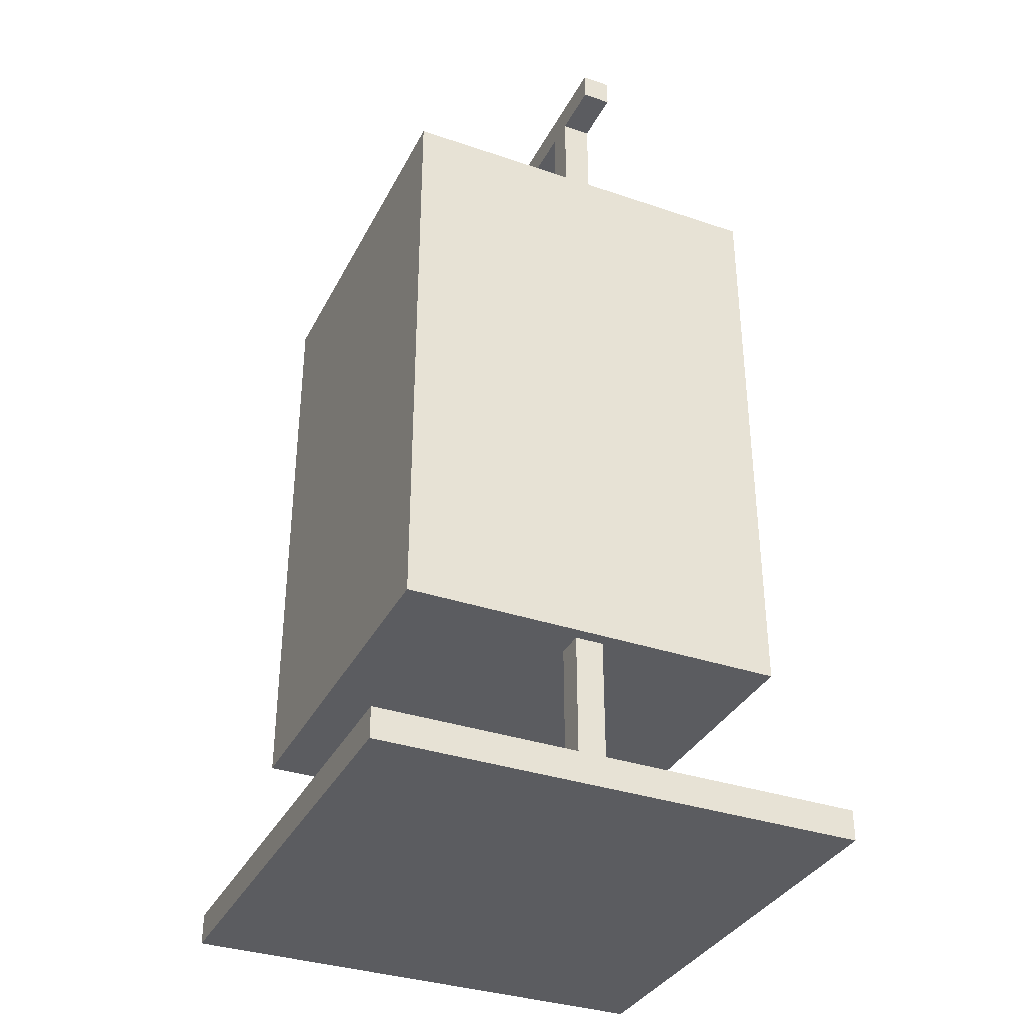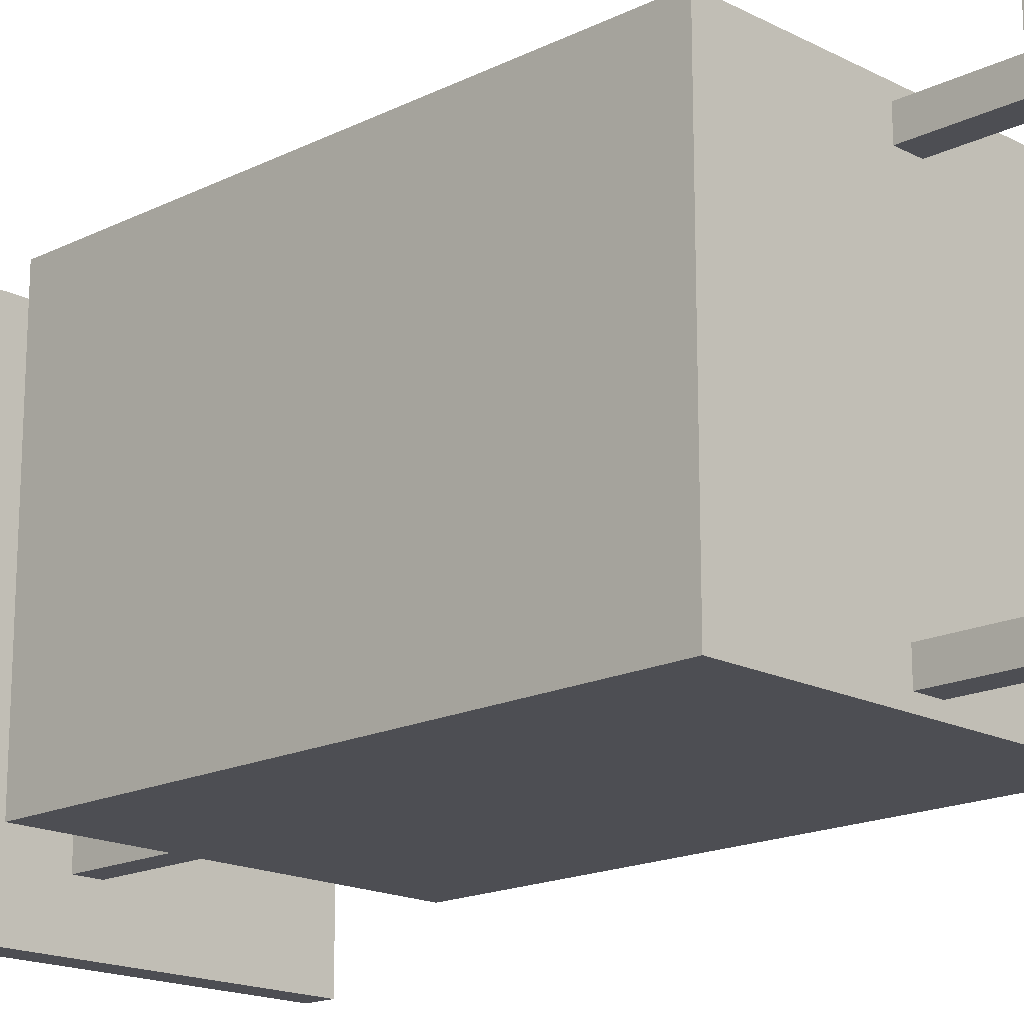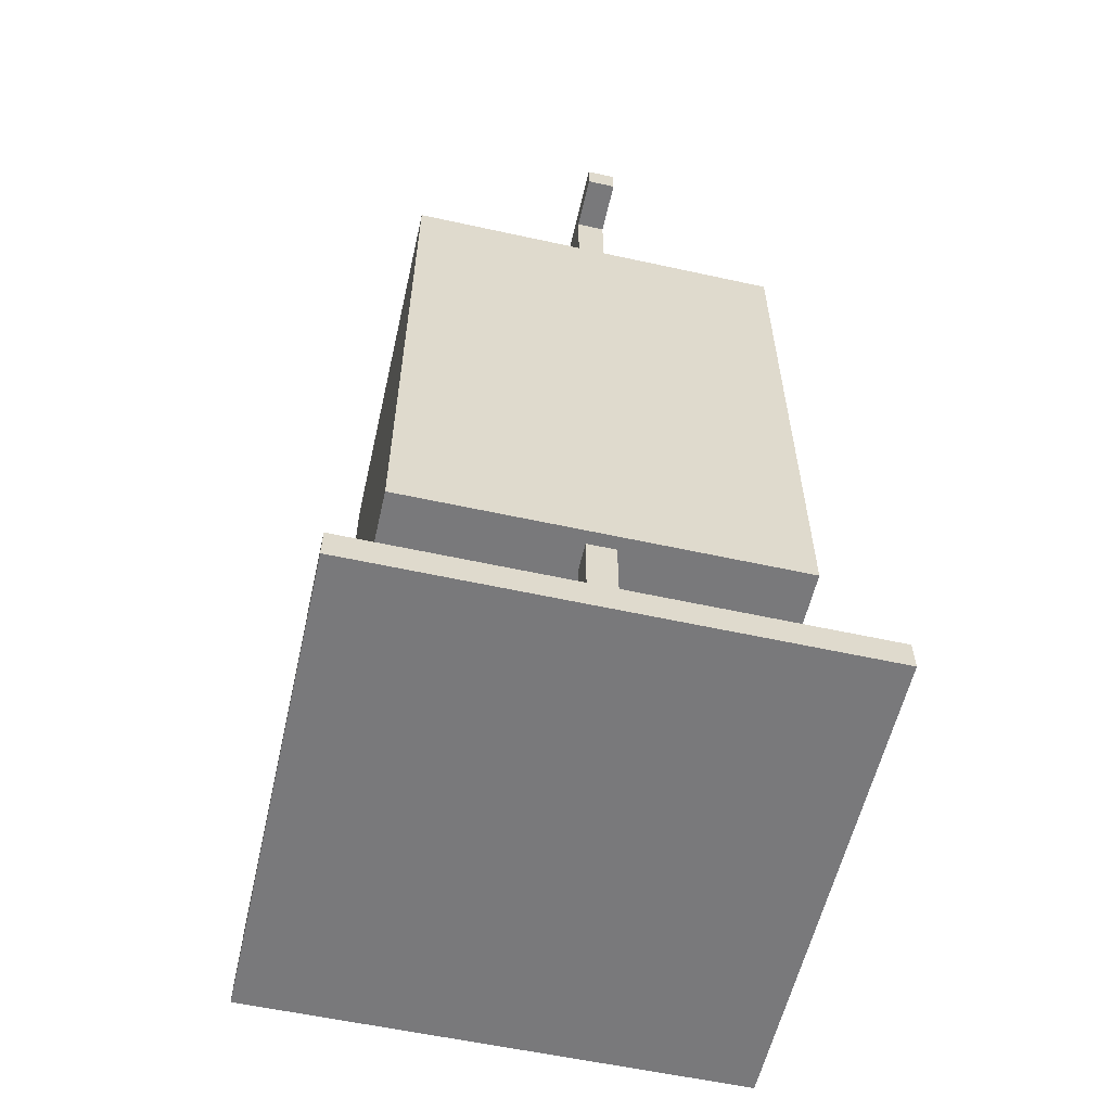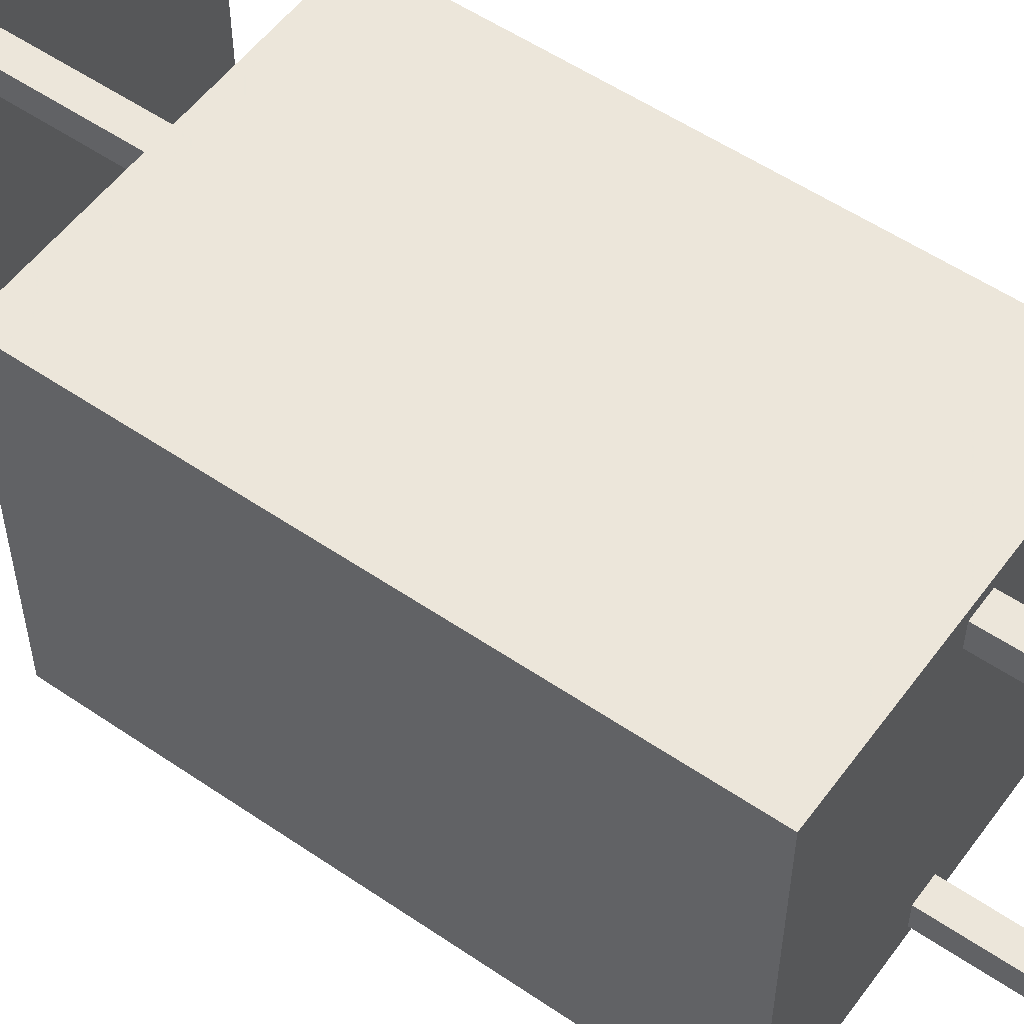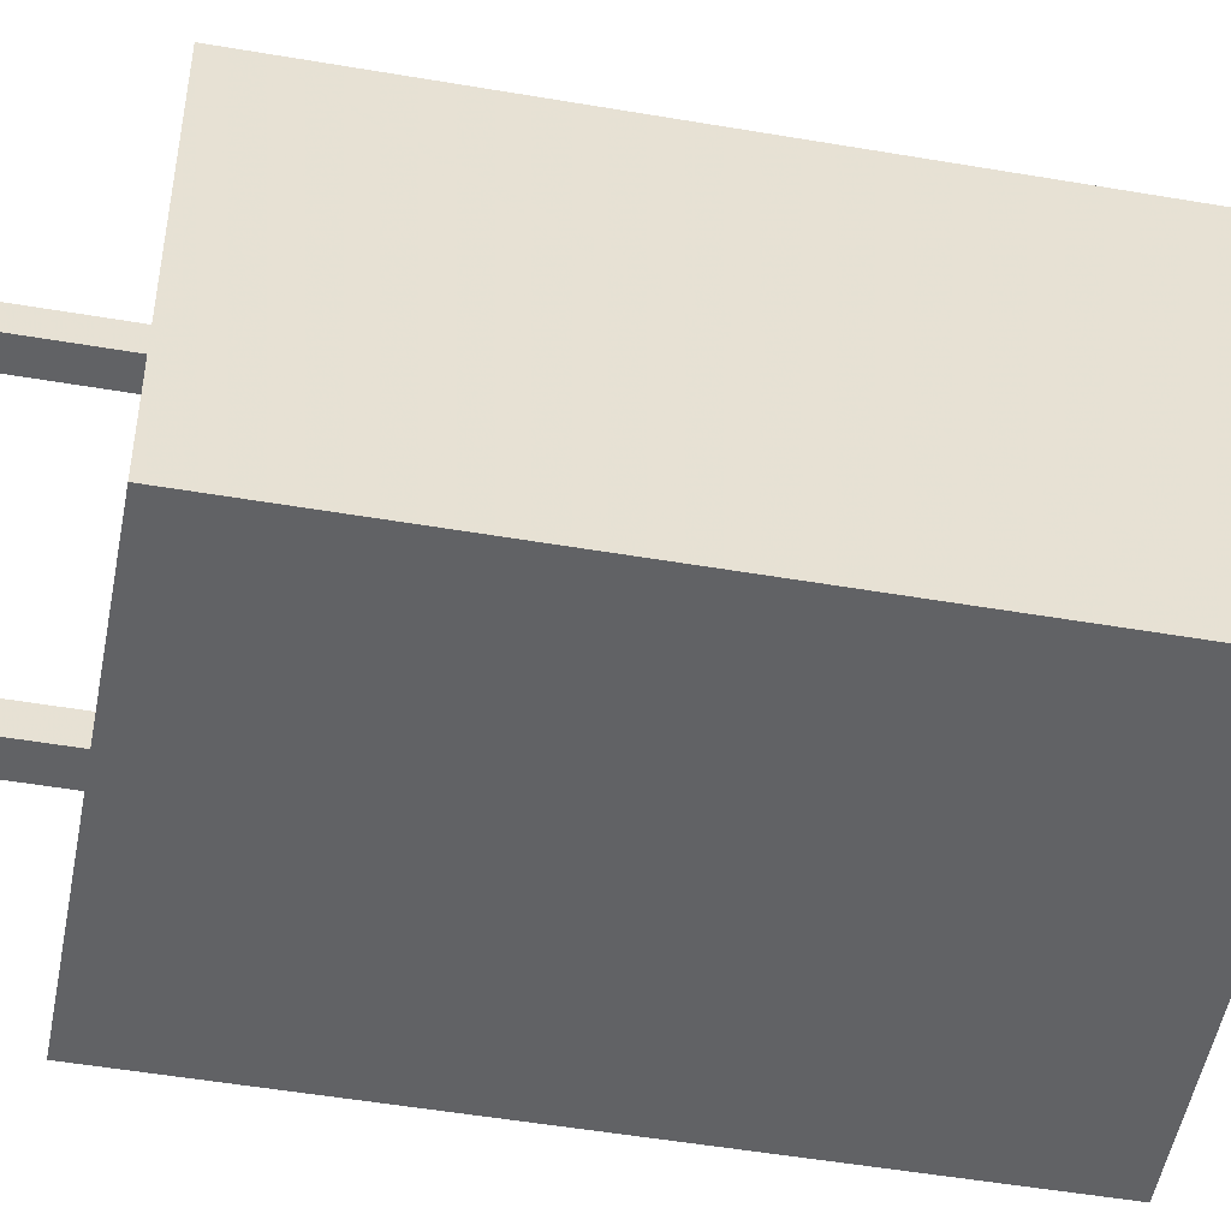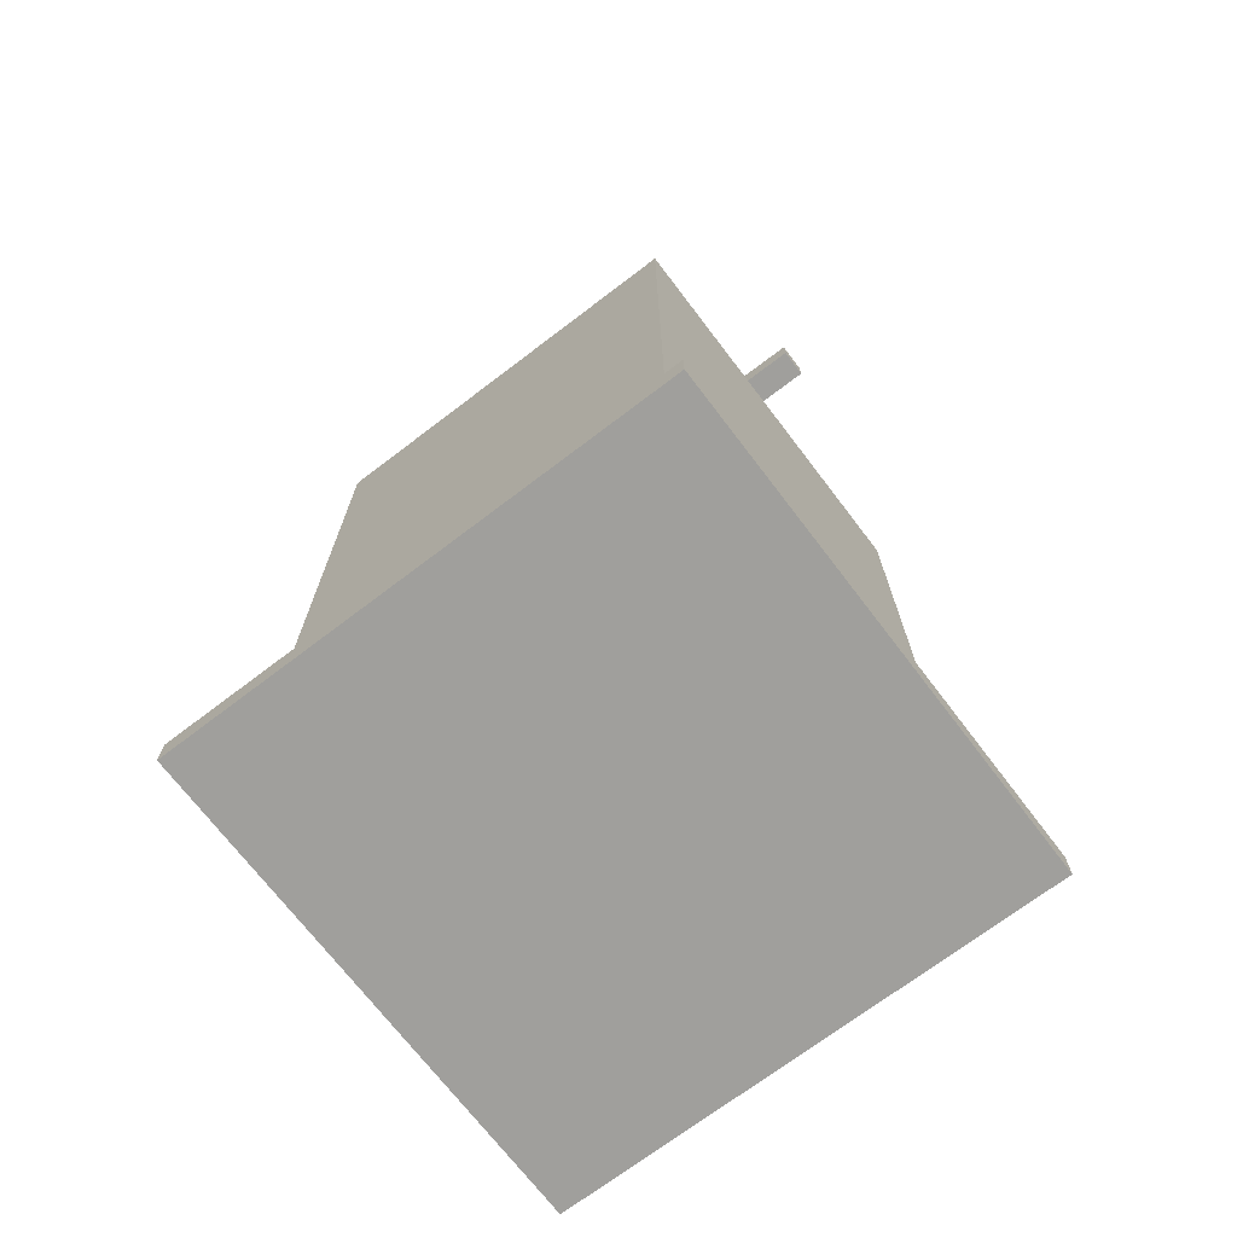
<metadata>
{"format":"obj","ext":"obj","renderer":"f3d","projection":"perspective","resolution":1024,"background":"white","views":[{"elev":-35.0,"azim":155.7,"up":"+Y"},{"elev":-17.3,"azim":134.4,"up":"+Z"},{"elev":-57.9,"azim":-12.8,"up":"+Y"},{"elev":54.6,"azim":125.8,"up":"+Z"},{"elev":-50.6,"azim":79.4,"up":"+Z"},{"elev":-71.2,"azim":127.3,"up":"+Y"}]}
</metadata>
<code>
v -0.1137 0.1304 0.1137
v -0.1137 0.1304 -0.1137
v -0.1137 0.1111 0.1137
v -0.1137 0.1111 -0.1137
v -0.1137 0.1111 -0.1137
v 0.1136 0.1111 -0.1137
v -0.1137 0.1111 0.1137
v 0.1136 0.1111 0.1137
v 0.1136 0.1111 0.1137
v 0.1136 0.1304 0.1137
v -0.1137 0.1111 0.1137
v -0.1137 0.1304 0.1137
v -0.1137 0.1304 -0.1137
v 0.1136 0.1304 -0.1137
v -0.1137 0.1111 -0.1137
v 0.1136 0.1111 -0.1137
v 0.1136 0.4607 0.1137
v 0.1136 0.4607 -0.1137
v -0.1137 0.4607 0.1137
v -0.1137 0.4607 -0.1137
v 0.1136 0.1111 -0.1137
v 0.1136 0.1304 -0.1137
v 0.1136 0.1111 0.1137
v 0.1136 0.1304 0.1137
v 0.1136 0.4607 0.1137
v 0.1136 0.1304 0.1137
v 0.1136 0.4607 -0.1137
v 0.1136 0.1304 -0.1137
v 0.1136 0.4607 -0.1137
v 0.1136 0.1304 -0.1137
v -0.1137 0.4607 -0.1137
v -0.1137 0.1304 -0.1137
v -0.1137 0.4607 0.1137
v -0.1137 0.1304 0.1137
v 0.1136 0.4607 0.1137
v 0.1136 0.1304 0.1137
v -0.1137 0.4607 -0.1137
v -0.1137 0.1304 -0.1137
v -0.1137 0.4607 0.1137
v -0.1137 0.1304 0.1137
v -0.1409 0.01839 0.1409
v -0.1409 0.01839 -0.1409
v -0.1409 0.000391 0.1409
v -0.1409 0.000391 -0.1409
v -0.1409 0.000391 -0.1409
v 0.1409 0.000391 -0.1409
v -0.1409 0.000391 0.1409
v 0.1409 0.000391 0.1409
v 0.1409 0.000391 0.1409
v 0.1409 0.01839 0.1409
v -0.1409 0.000391 0.1409
v -0.1409 0.01839 0.1409
v -0.1409 0.01839 -0.1409
v 0.1409 0.01839 -0.1409
v -0.1409 0.000391 -0.1409
v 0.1409 0.000391 -0.1409
v 0.1409 0.01839 0.1409
v 0.1409 0.01839 -0.1409
v -0.1409 0.01839 0.1409
v -0.1409 0.01839 -0.1409
v 0.1409 0.000391 -0.1409
v 0.1409 0.01839 -0.1409
v 0.1409 0.000391 0.1409
v 0.1409 0.01839 0.1409
v -0.008297 0.008011 -0.08931
v -0.008297 0.5294 -0.08931
v -0.008297 0.008011 -0.1059
v -0.008297 0.5294 -0.1059
v 0.008322 0.008011 -0.1059
v 0.008322 0.008011 -0.08931
v -0.008297 0.008011 -0.1059
v -0.008297 0.008011 -0.08931
v -0.008297 0.5294 -0.1059
v 0.008322 0.5294 -0.1059
v -0.008297 0.008011 -0.1059
v 0.008322 0.008011 -0.1059
v 0.008322 0.008011 -0.08931
v 0.008322 0.5294 -0.08931
v -0.008297 0.008011 -0.08931
v -0.008297 0.5294 -0.08931
v -0.008297 0.5294 -0.08931
v 0.008322 0.5294 -0.08931
v -0.008297 0.5294 -0.1059
v 0.008322 0.5294 -0.1059
v 0.008322 0.5294 -0.1059
v 0.008322 0.5294 -0.08931
v 0.008322 0.008011 -0.1059
v 0.008322 0.008011 -0.08931
v -0.008297 0.5294 0.1059
v -0.008297 0.5294 0.08931
v -0.008297 0.008011 0.1059
v -0.008297 0.008011 0.08931
v -0.008297 0.008011 0.08931
v 0.008322 0.008011 0.08931
v -0.008297 0.008011 0.1059
v 0.008322 0.008011 0.1059
v 0.008322 0.008011 0.1059
v 0.008322 0.5294 0.1059
v -0.008297 0.008011 0.1059
v -0.008297 0.5294 0.1059
v -0.008297 0.5294 0.08931
v 0.008322 0.5294 0.08931
v -0.008297 0.008011 0.08931
v 0.008322 0.008011 0.08931
v 0.008322 0.5294 0.1059
v 0.008322 0.5294 0.08931
v -0.008297 0.5294 0.1059
v -0.008297 0.5294 0.08931
v 0.008322 0.008011 0.08931
v 0.008322 0.5294 0.08931
v 0.008322 0.008011 0.1059
v 0.008322 0.5294 0.1059
v -0.008297 0.5342 -0.1373
v -0.008297 0.5175 -0.1373
v -0.008297 0.5342 0.1373
v -0.008297 0.5175 0.1373
v -0.008297 0.5175 0.1373
v 0.008322 0.5175 0.1373
v -0.008297 0.5342 0.1373
v 0.008322 0.5342 0.1373
v 0.008322 0.5342 0.1373
v 0.008322 0.5342 -0.1373
v -0.008297 0.5342 0.1373
v -0.008297 0.5342 -0.1373
v -0.008297 0.5175 -0.1373
v 0.008322 0.5175 -0.1373
v -0.008297 0.5175 0.1373
v 0.008322 0.5175 0.1373
v 0.008322 0.5342 -0.1373
v 0.008322 0.5175 -0.1373
v -0.008297 0.5342 -0.1373
v -0.008297 0.5175 -0.1373
v 0.008322 0.5175 0.1373
v 0.008322 0.5175 -0.1373
v 0.008322 0.5342 0.1373
v 0.008322 0.5342 -0.1373
f 1 2 3
f 2 4 3
f 5 6 7
f 6 8 7
f 9 10 11
f 10 12 11
f 13 14 15
f 14 16 15
f 17 18 19
f 18 20 19
f 21 22 23
f 22 24 23
f 25 26 27
f 26 28 27
f 29 30 31
f 30 32 31
f 33 34 35
f 34 36 35
f 37 38 39
f 38 40 39
f 41 42 43
f 42 44 43
f 45 46 47
f 46 48 47
f 49 50 51
f 50 52 51
f 53 54 55
f 54 56 55
f 57 58 59
f 58 60 59
f 61 62 63
f 62 64 63
f 65 66 67
f 66 68 67
f 69 70 71
f 70 72 71
f 73 74 75
f 74 76 75
f 77 78 79
f 78 80 79
f 81 82 83
f 82 84 83
f 85 86 87
f 86 88 87
f 89 90 91
f 90 92 91
f 93 94 95
f 94 96 95
f 97 98 99
f 98 100 99
f 101 102 103
f 102 104 103
f 105 106 107
f 106 108 107
f 109 110 111
f 110 112 111
f 113 114 115
f 114 116 115
f 117 118 119
f 118 120 119
f 121 122 123
f 122 124 123
f 125 126 127
f 126 128 127
f 129 130 131
f 130 132 131
f 133 134 135
f 134 136 135

</code>
